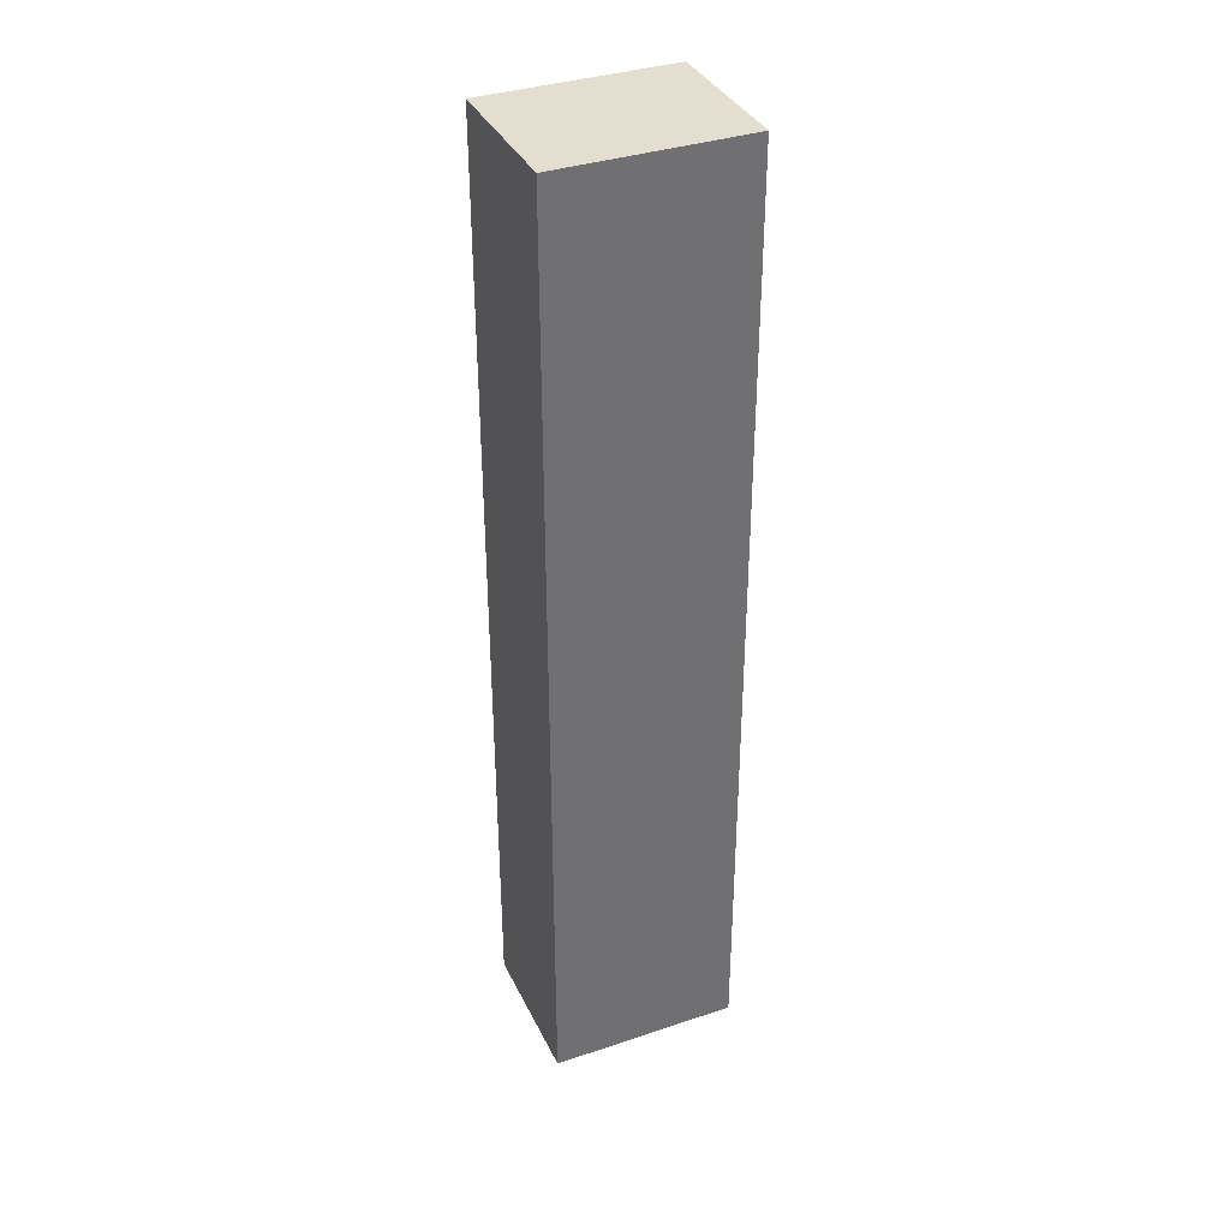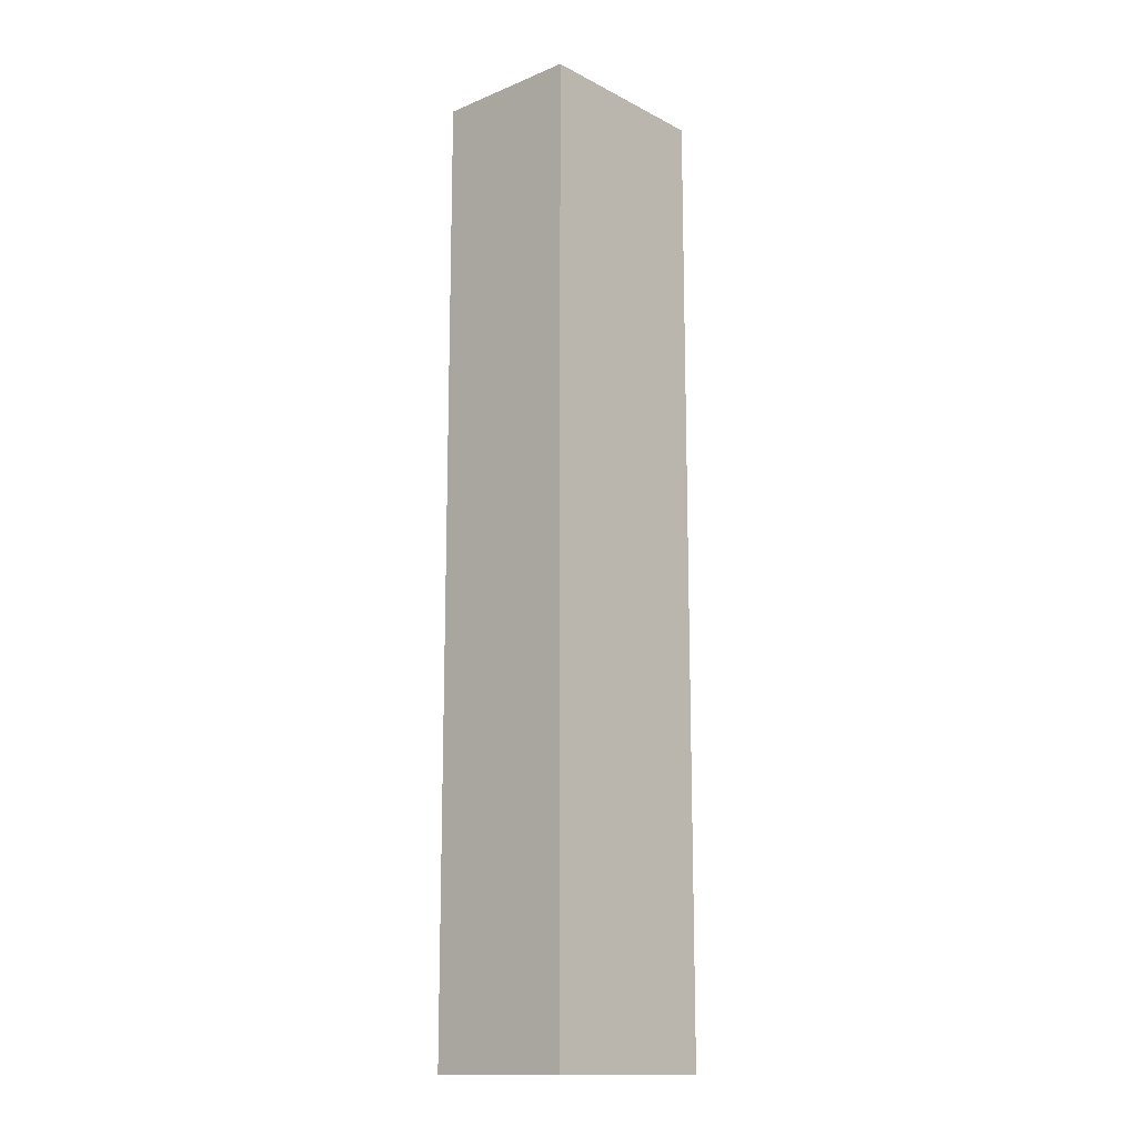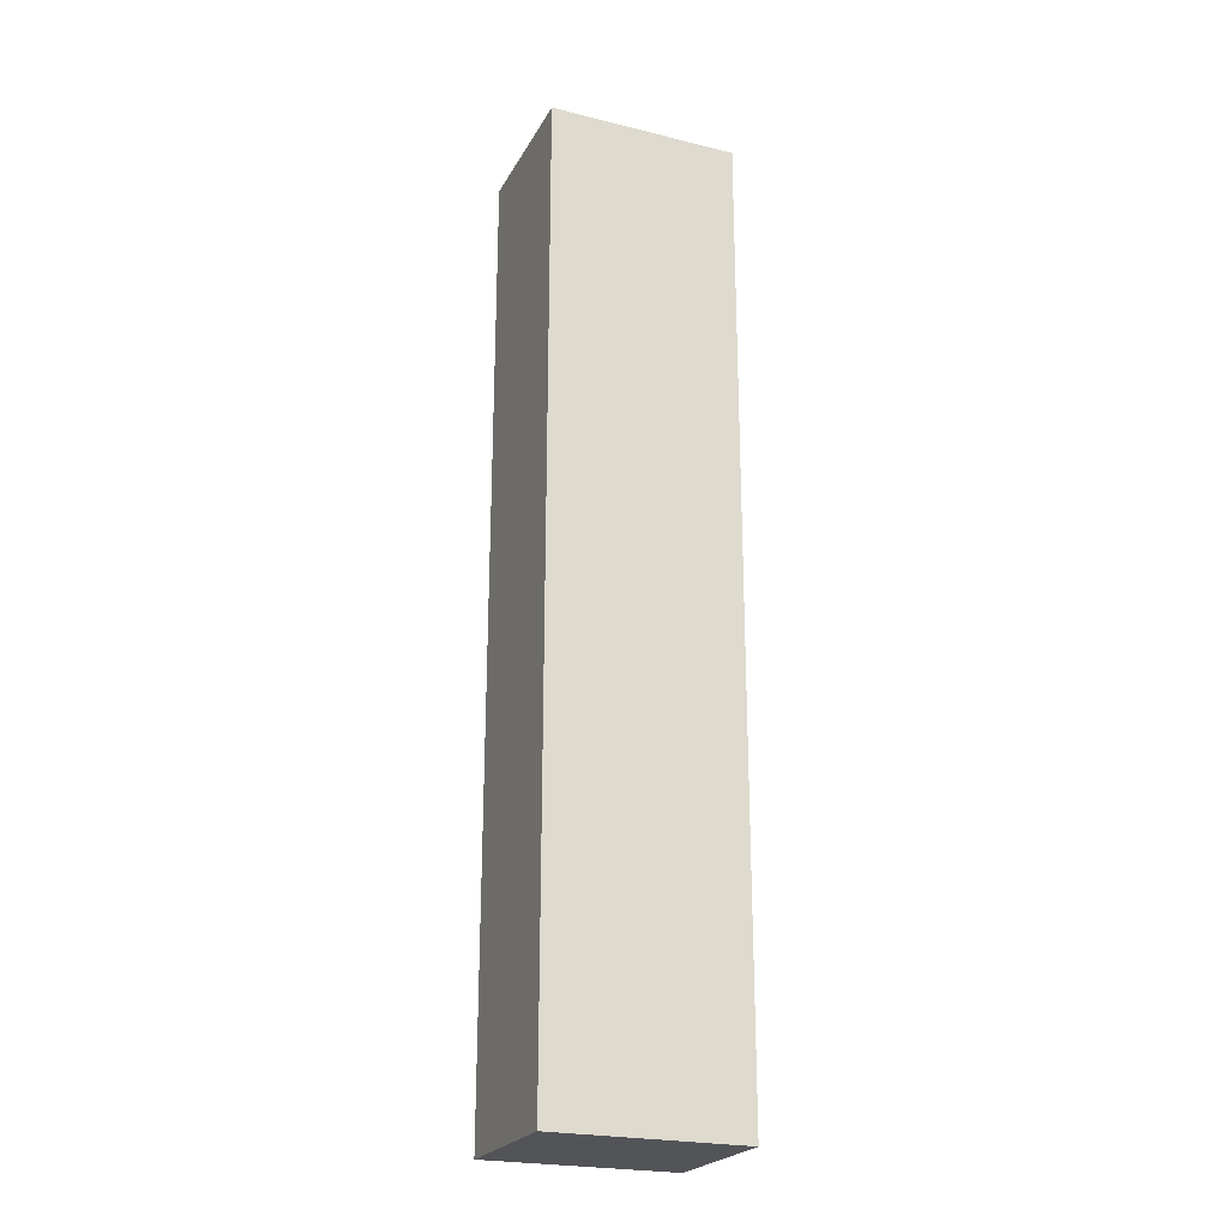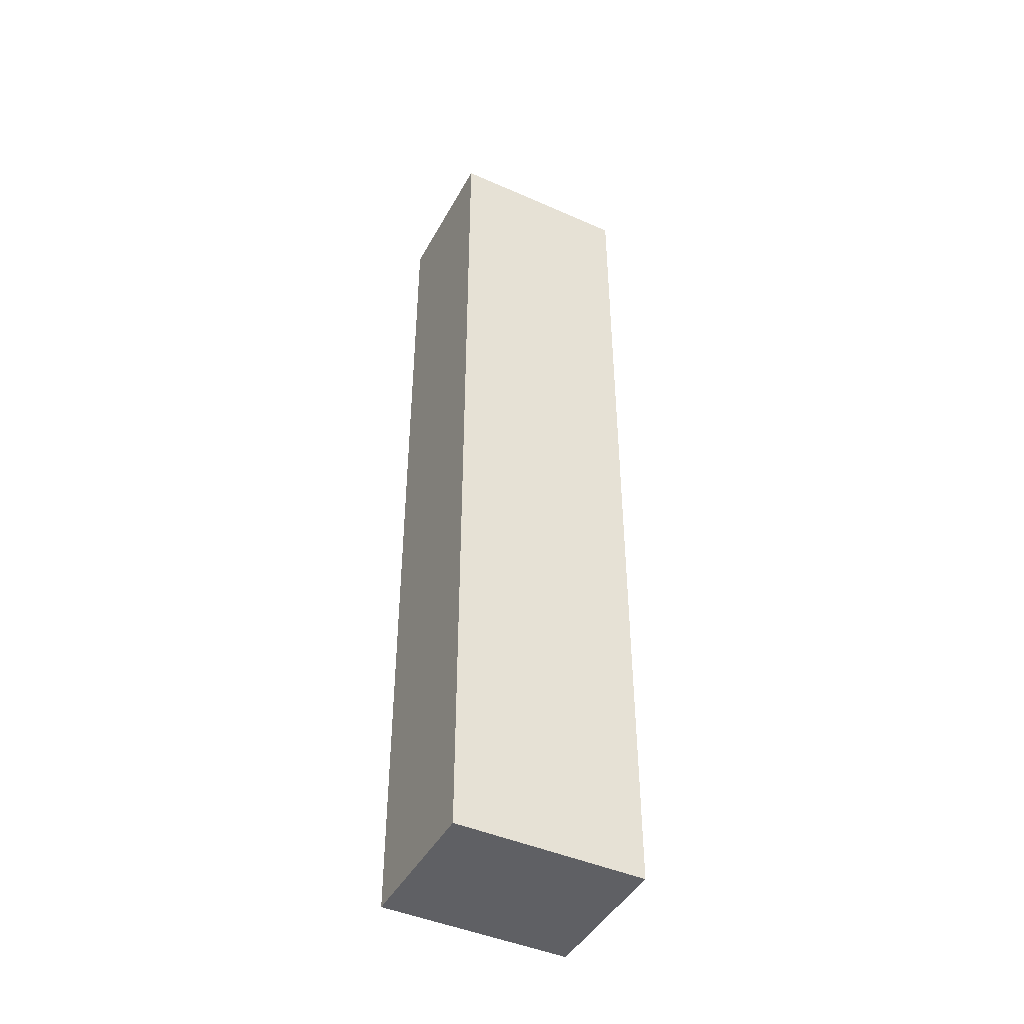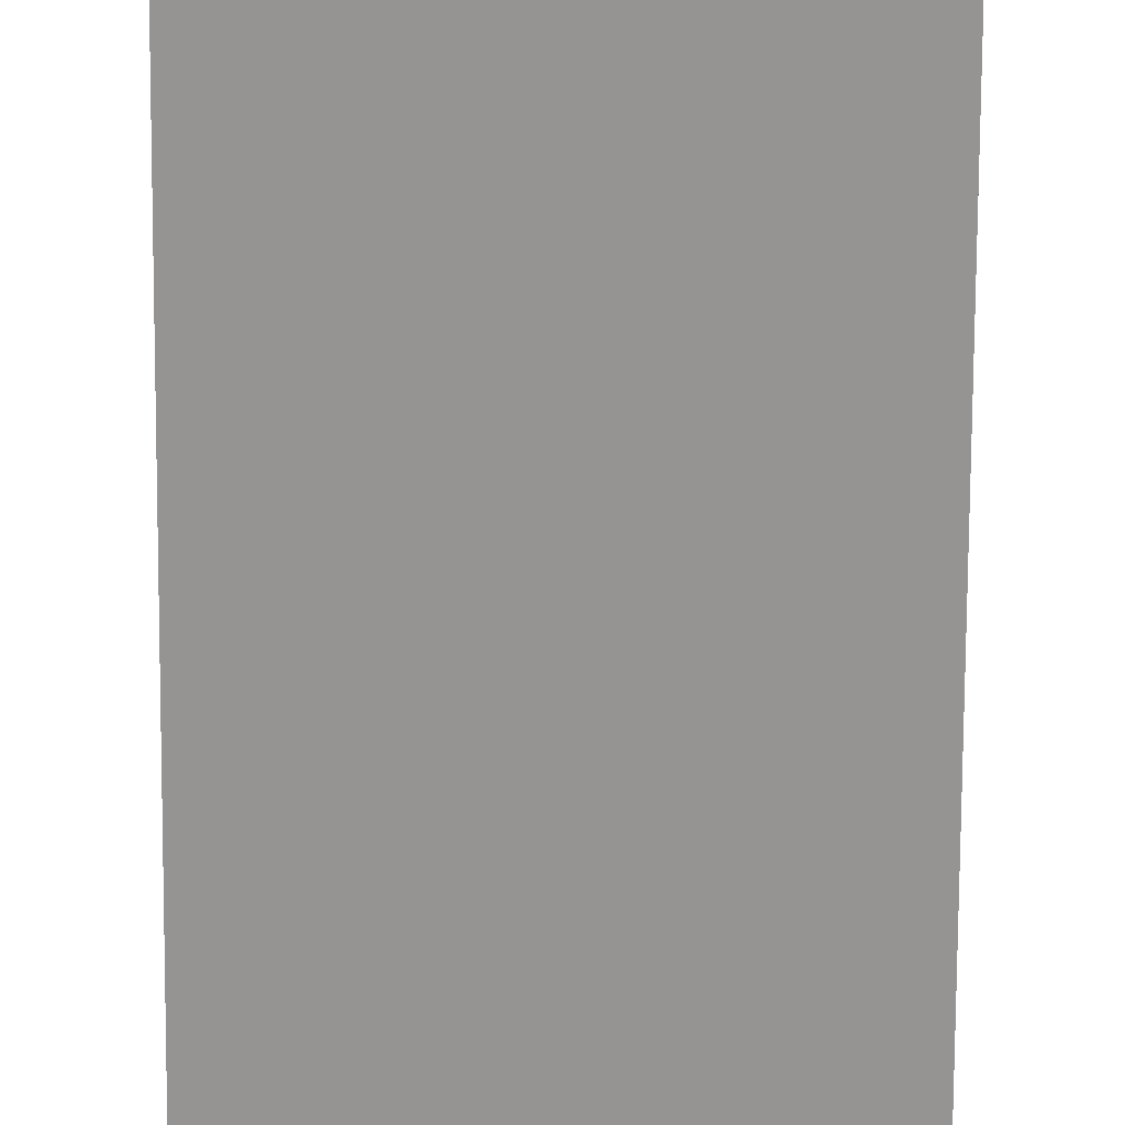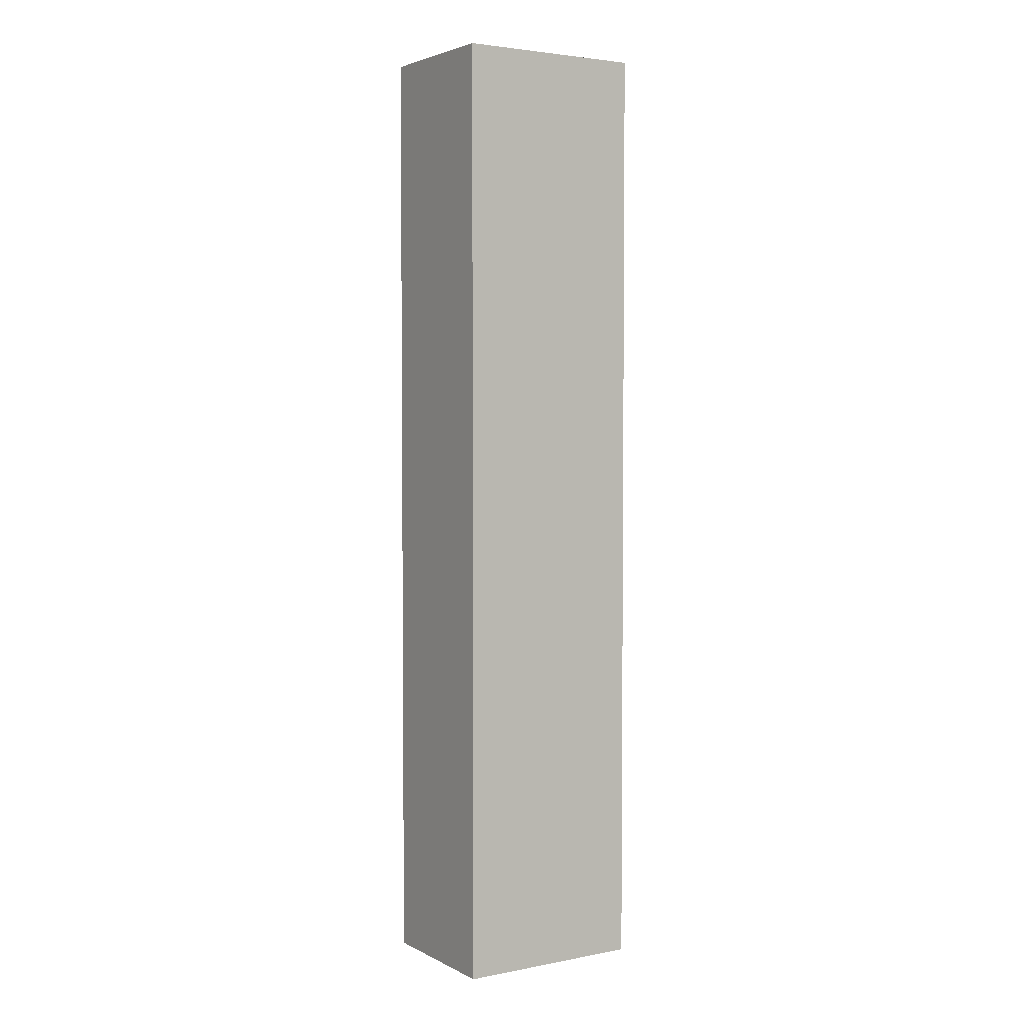
<metadata>
{"format":"obj","ext":"obj","renderer":"f3d","projection":"perspective","resolution":1024,"background":"white","views":[{"elev":36.5,"azim":-23.5,"up":"+Y"},{"elev":-14.2,"azim":-48.1,"up":"+Y"},{"elev":-23.4,"azim":-22.5,"up":"+Y"},{"elev":-44.6,"azim":152.8,"up":"+Y"},{"elev":-67.1,"azim":179.7,"up":"+Z"},{"elev":3.4,"azim":-32.5,"up":"+Y"}]}
</metadata>
<code>
g COL_SideWall_MO11
v -2.427 -12.27 7.104e-07
v -2.427 -6.104e-07 7.104e-07
v -2.004e-07 -6.104e-07 7.104e-07
v -2.004e-07 -12.27 7.104e-07
v -2.427 -6.104e-07 7.104e-07
v -2.427 -6.104e-07 -1.903
v -2.004e-07 -6.104e-07 -1.903
v -2.004e-07 -6.104e-07 7.104e-07
v -2.427 -6.104e-07 -1.903
v -2.427 -12.27 -1.903
v -2.004e-07 -12.27 -1.903
v -2.004e-07 -6.104e-07 -1.903
v -2.427 -12.27 -1.903
v -2.427 -12.27 7.104e-07
v -2.004e-07 -12.27 7.104e-07
v -2.004e-07 -12.27 -1.903
v -2.004e-07 -12.27 7.104e-07
v -2.004e-07 -6.104e-07 7.104e-07
v -2.004e-07 -6.104e-07 -1.903
v -2.004e-07 -12.27 -1.903
v -2.427 -12.27 -1.903
v -2.427 -6.104e-07 -1.903
v -2.427 -6.104e-07 7.104e-07
v -2.427 -12.27 7.104e-07
g COL_SideWall_MO11_0
f 3 2 1
f 4 3 1
f 7 6 5
f 8 7 5
f 11 10 9
f 12 11 9
f 15 14 13
f 16 15 13
f 19 18 17
f 20 19 17
f 23 22 21
f 24 23 21

</code>
